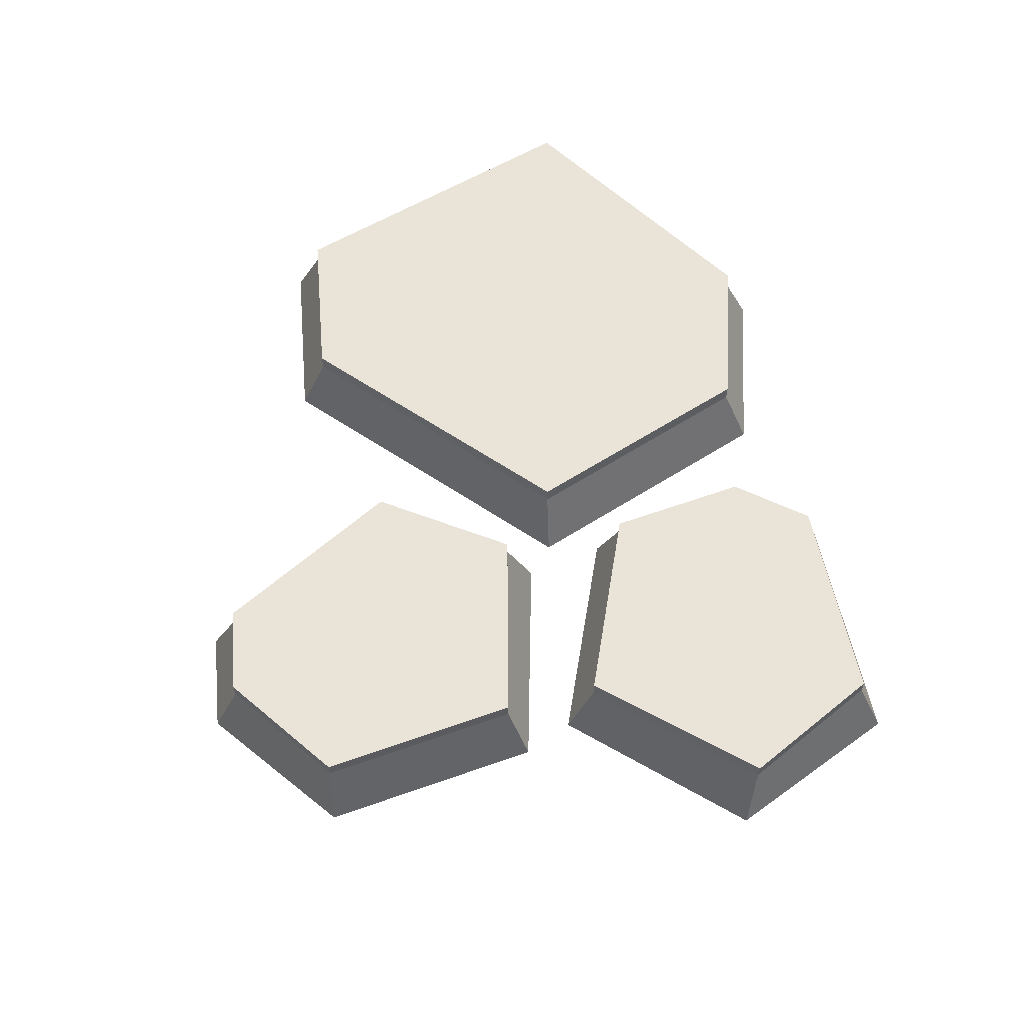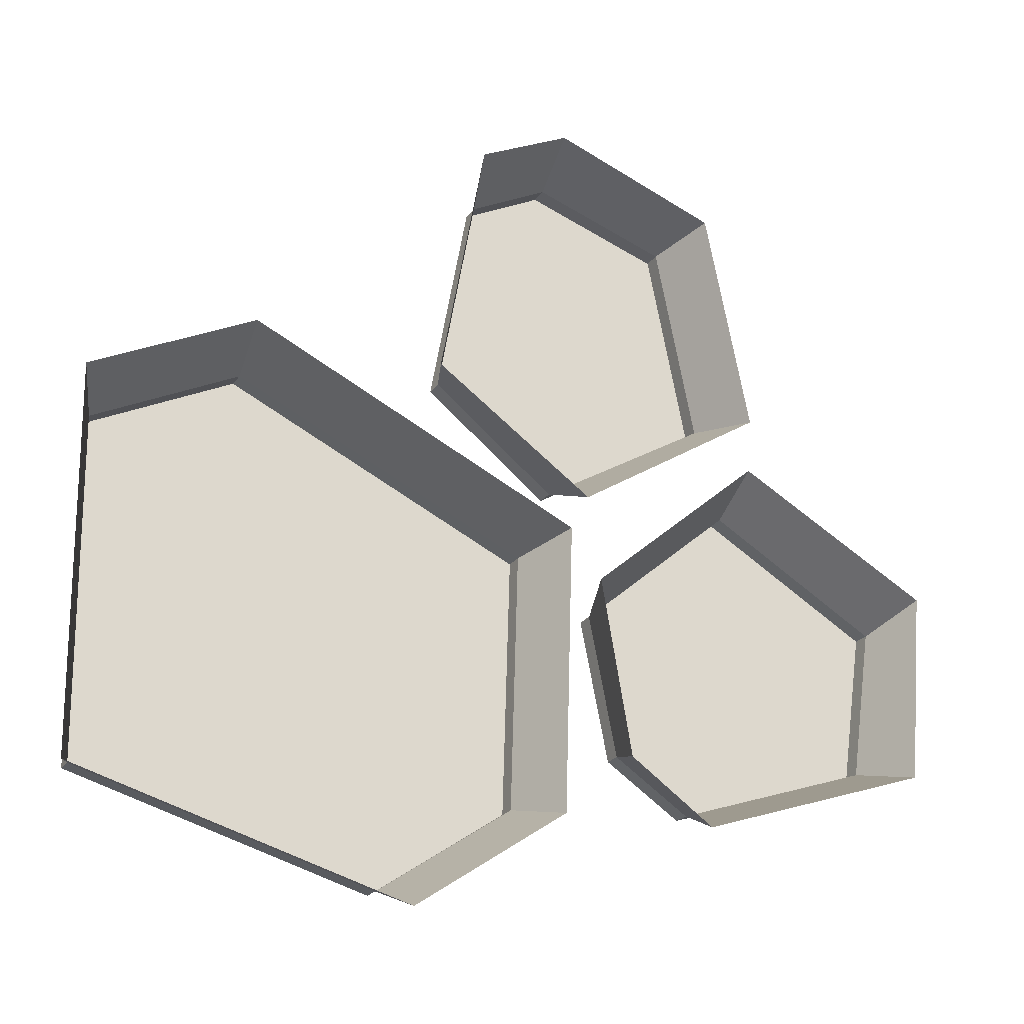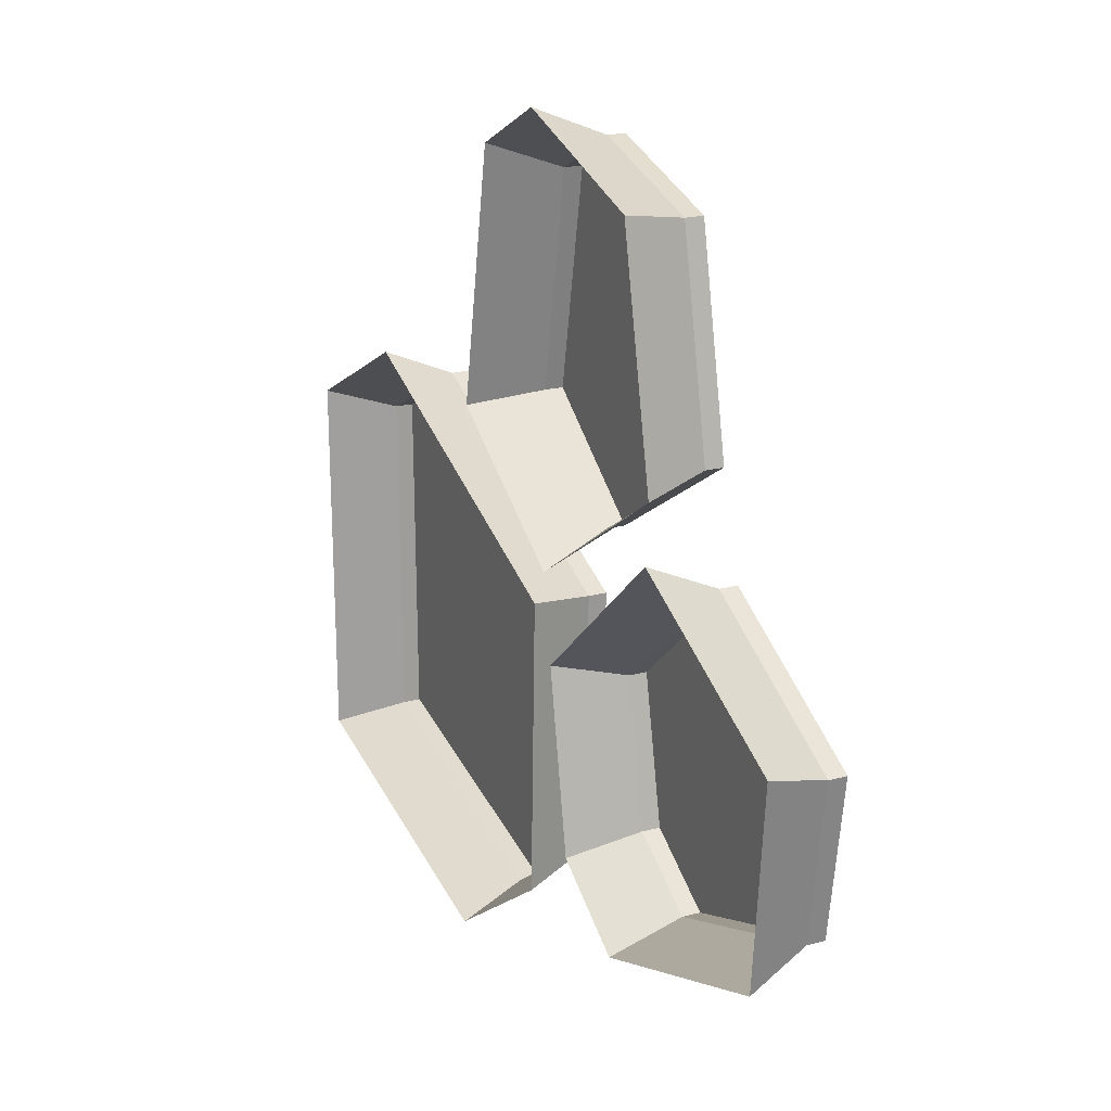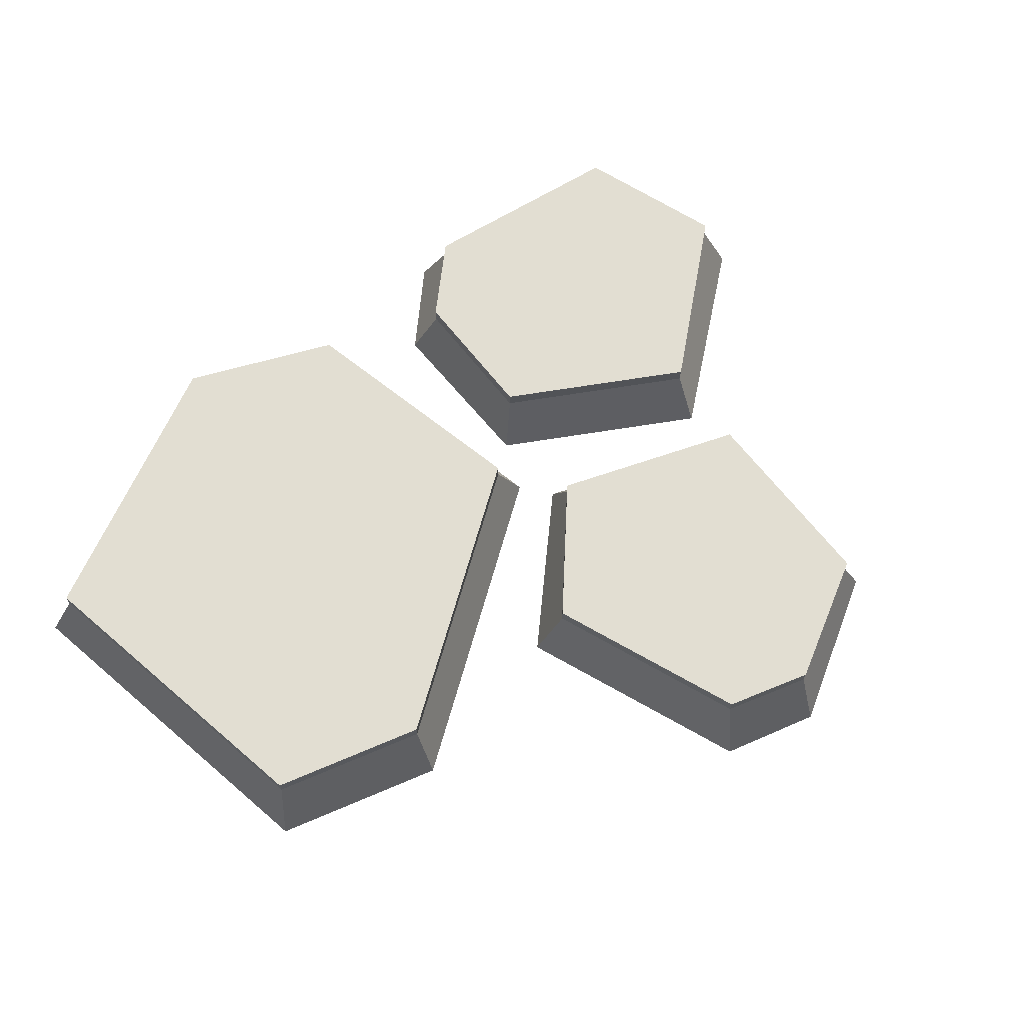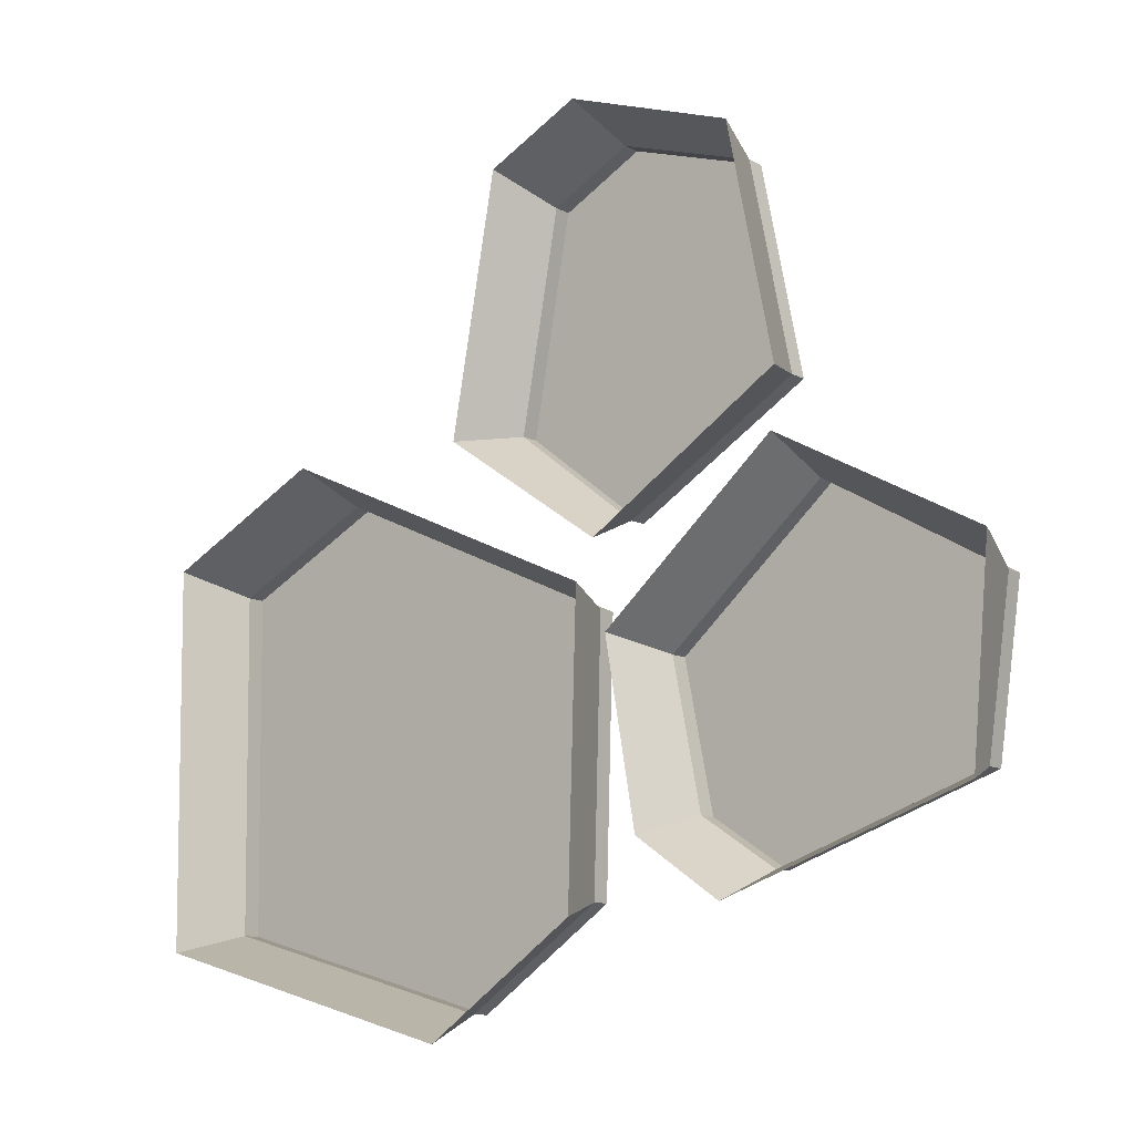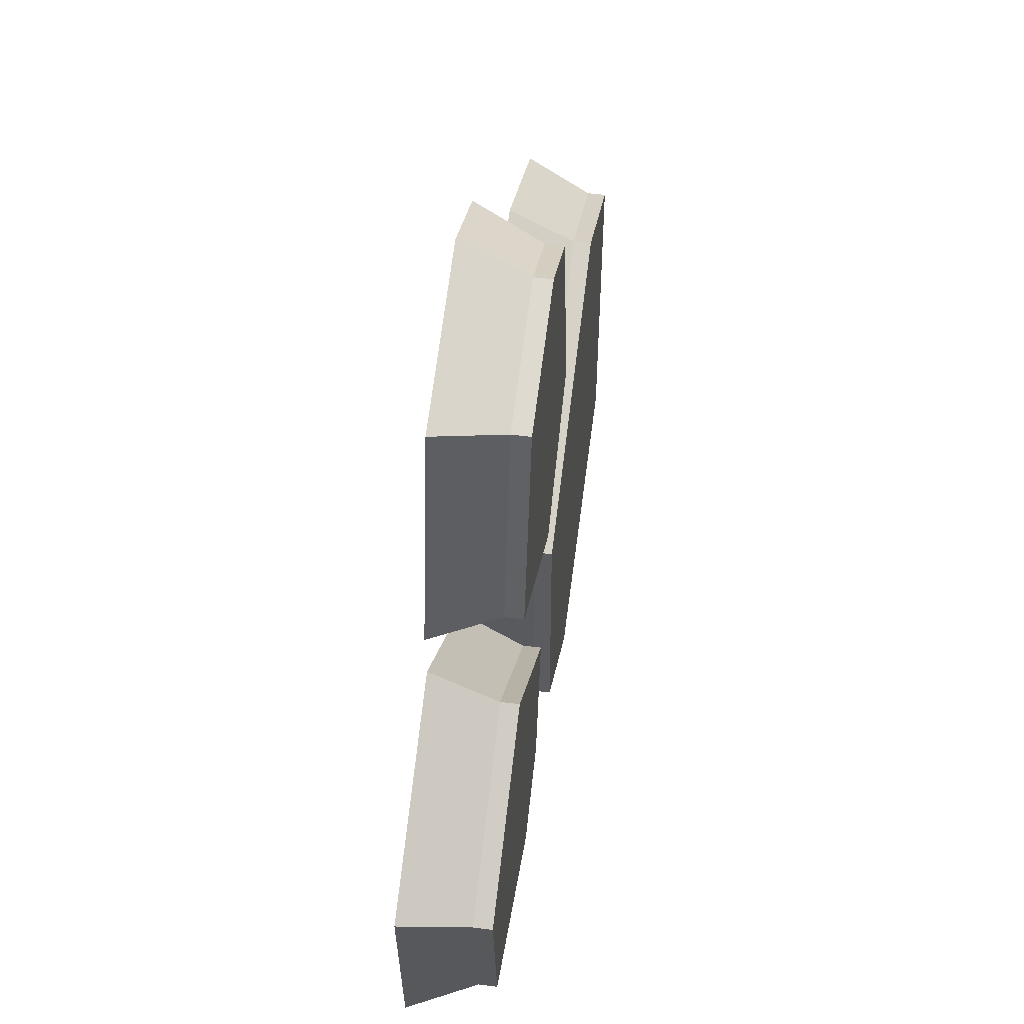
<metadata>
{"format":"obj","ext":"obj","renderer":"f3d","projection":"perspective","resolution":1024,"background":"white","views":[{"elev":61.0,"azim":58.6,"up":"+Y"},{"elev":-23.3,"azim":-26.5,"up":"+Z"},{"elev":19.8,"azim":63.7,"up":"+Z"},{"elev":68.0,"azim":-49.9,"up":"+Y"},{"elev":-11.2,"azim":38.8,"up":"+Z"},{"elev":52.2,"azim":97.9,"up":"+Z"}]}
</metadata>
<code>
v -0.9976 0 0.09834
v 0.1624 0 -0.06267
v -0.9393 0.1572 0.05307
v 0.1031 0.1572 -0.09164
v -0.9291 0.1572 -0.731
v 0.08468 0.1572 -0.6998
v -0.9862 0 -0.7741
v 0.1418 0 -0.7393
v -0.2381 0.1572 -0.9206
v -0.5998 0.1572 0.2244
v -0.6198 0 0.289
v -0.2173 0 -0.9851
v -0.06472 0 0.8675
v 0.5485 0 0.8377
v -0.01671 0.1572 0.8115
v 0.4959 0.1572 0.8074
v -0.1076 0.1572 0.3118
v 0.5928 0.1572 0.3322
v -0.1722 0 0.281
v 0.6563 0 0.3089
v 0.1853 0.1572 0.08666
v 0.1734 0.1572 0.9108
v 0.1534 0 0.9753
v 0.2061 0 0.0222
v 0.5105 0 -0.7249
v 0.2371 0 -0.1752
v 0.5359 0.1572 -0.6557
v 0.2892 0.1572 -0.2064
v 1.016 0.1572 -0.4909
v 0.6565 0.1572 0.1102
v 1.075 0 -0.5322
v 0.6458 0 0.1771
v 1.07 0.1572 -0.1254
v 0.3565 0.1572 -0.5383
v 0.3099 0 -0.5873
v 1.116 0 -0.07579
v -0.2381 0.1993 -0.9206
v -0.5998 0.1993 0.2244
v 0.1031 0.1993 -0.09164
v 0.08468 0.1993 -0.6998
v -0.9393 0.1993 0.05307
v -0.9291 0.1993 -0.731
v 0.1853 0.1993 0.08666
v 0.1734 0.1993 0.9108
v 0.4959 0.1993 0.8074
v 0.5928 0.1993 0.3322
v -0.01671 0.1993 0.8115
v -0.1076 0.1993 0.3118
v 1.07 0.1993 -0.1254
v 0.3565 0.1993 -0.5383
v 0.2892 0.1993 -0.2064
v 0.6565 0.1993 0.1102
v 0.5359 0.1993 -0.6557
v 1.016 0.1993 -0.4909
f 10 11 2 4
f 37 38 39 40
f 12 9 6 8
f 2 8 6 4
f 7 1 3 5
f 41 38 37 42
f 1 11 10 3
f 5 9 12 7
f 22 23 14 16
f 43 44 45 46
f 24 21 18 20
f 14 20 18 16
f 19 13 15 17
f 47 44 43 48
f 13 23 22 15
f 17 21 24 19
f 34 35 26 28
f 49 50 51 52
f 36 33 30 32
f 26 32 30 28
f 31 25 27 29
f 53 50 49 54
f 25 35 34 27
f 29 33 36 31
f 10 4 39 38
f 4 6 40 39
f 6 9 37 40
f 3 10 38 41
f 9 5 42 37
f 5 3 41 42
f 22 16 45 44
f 16 18 46 45
f 18 21 43 46
f 15 22 44 47
f 21 17 48 43
f 17 15 47 48
f 34 28 51 50
f 28 30 52 51
f 30 33 49 52
f 27 34 50 53
f 33 29 54 49
f 29 27 53 54

</code>
